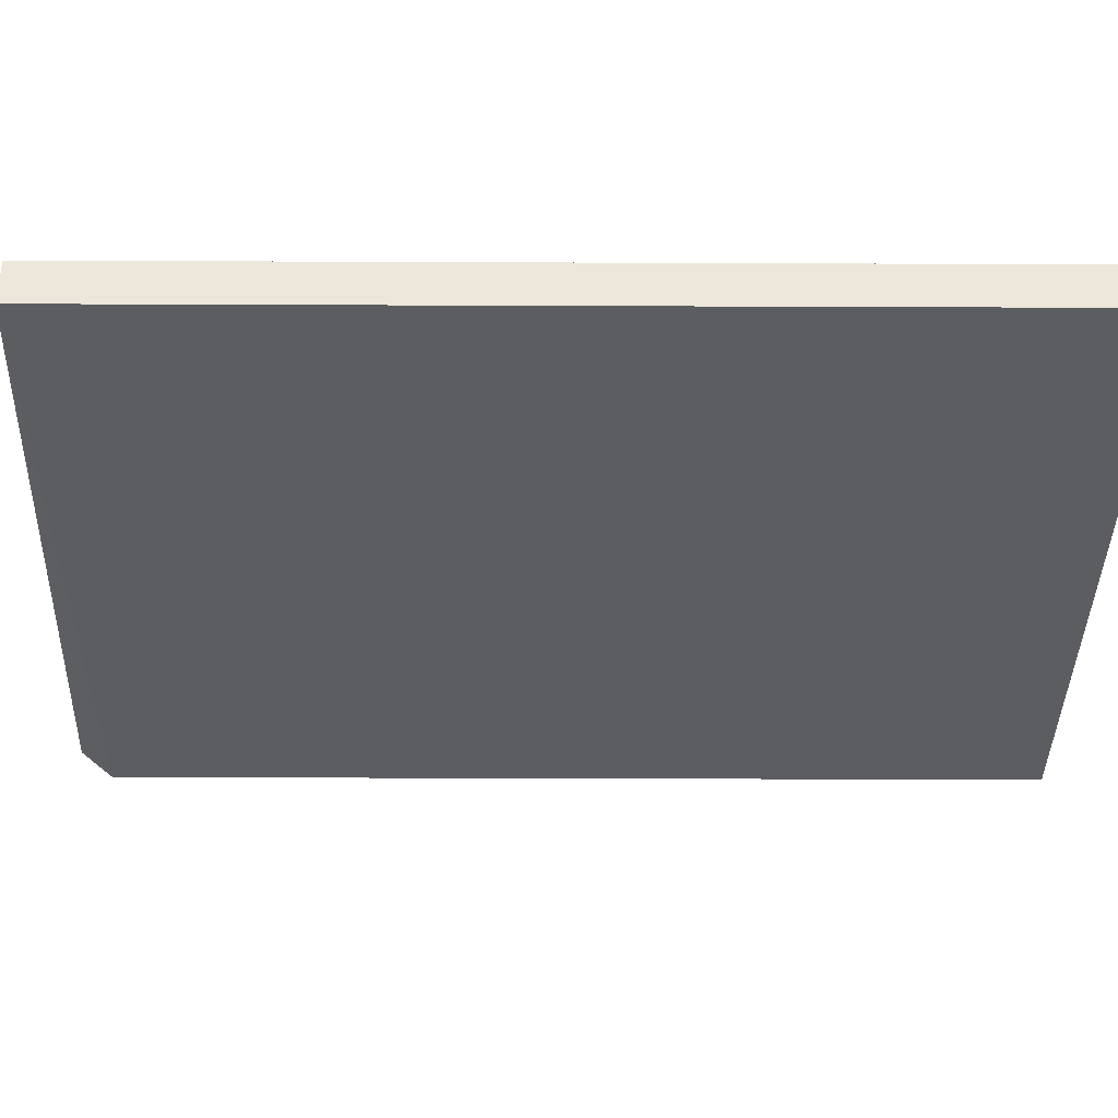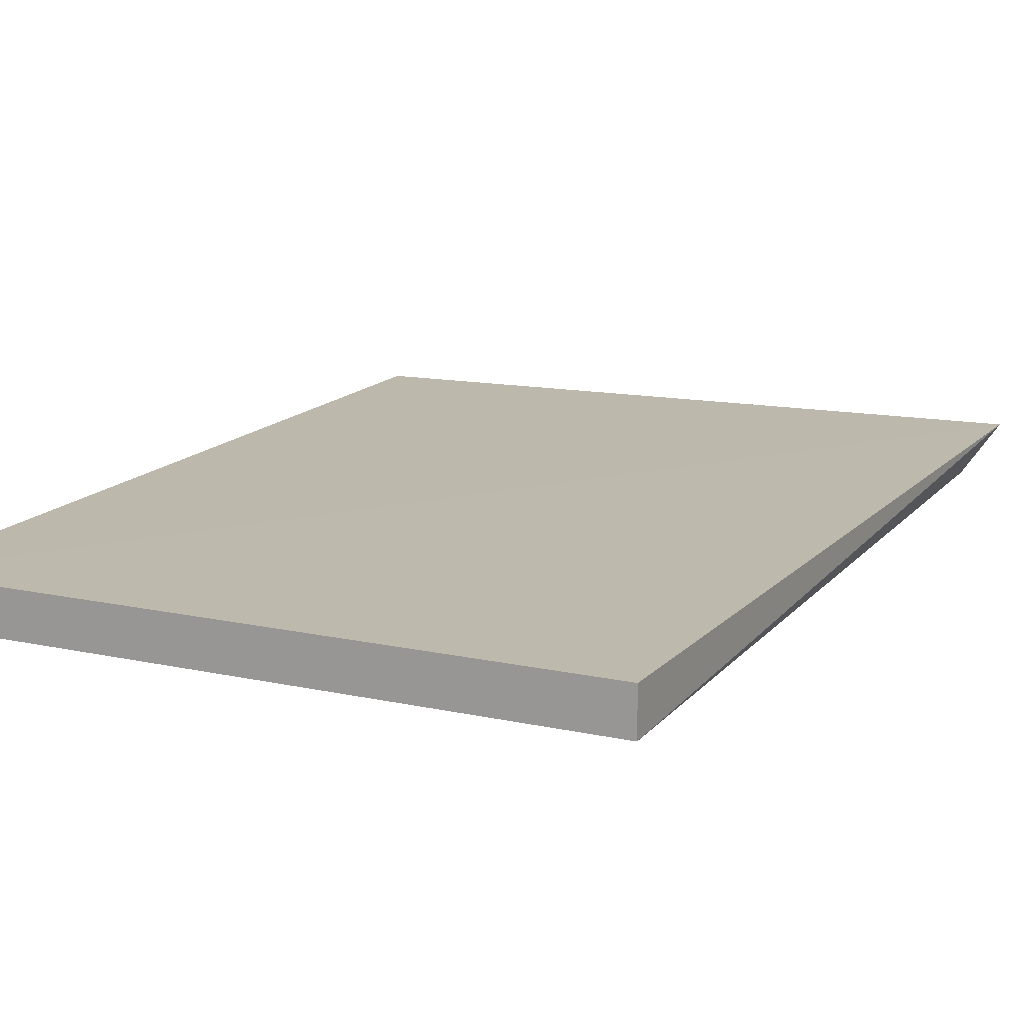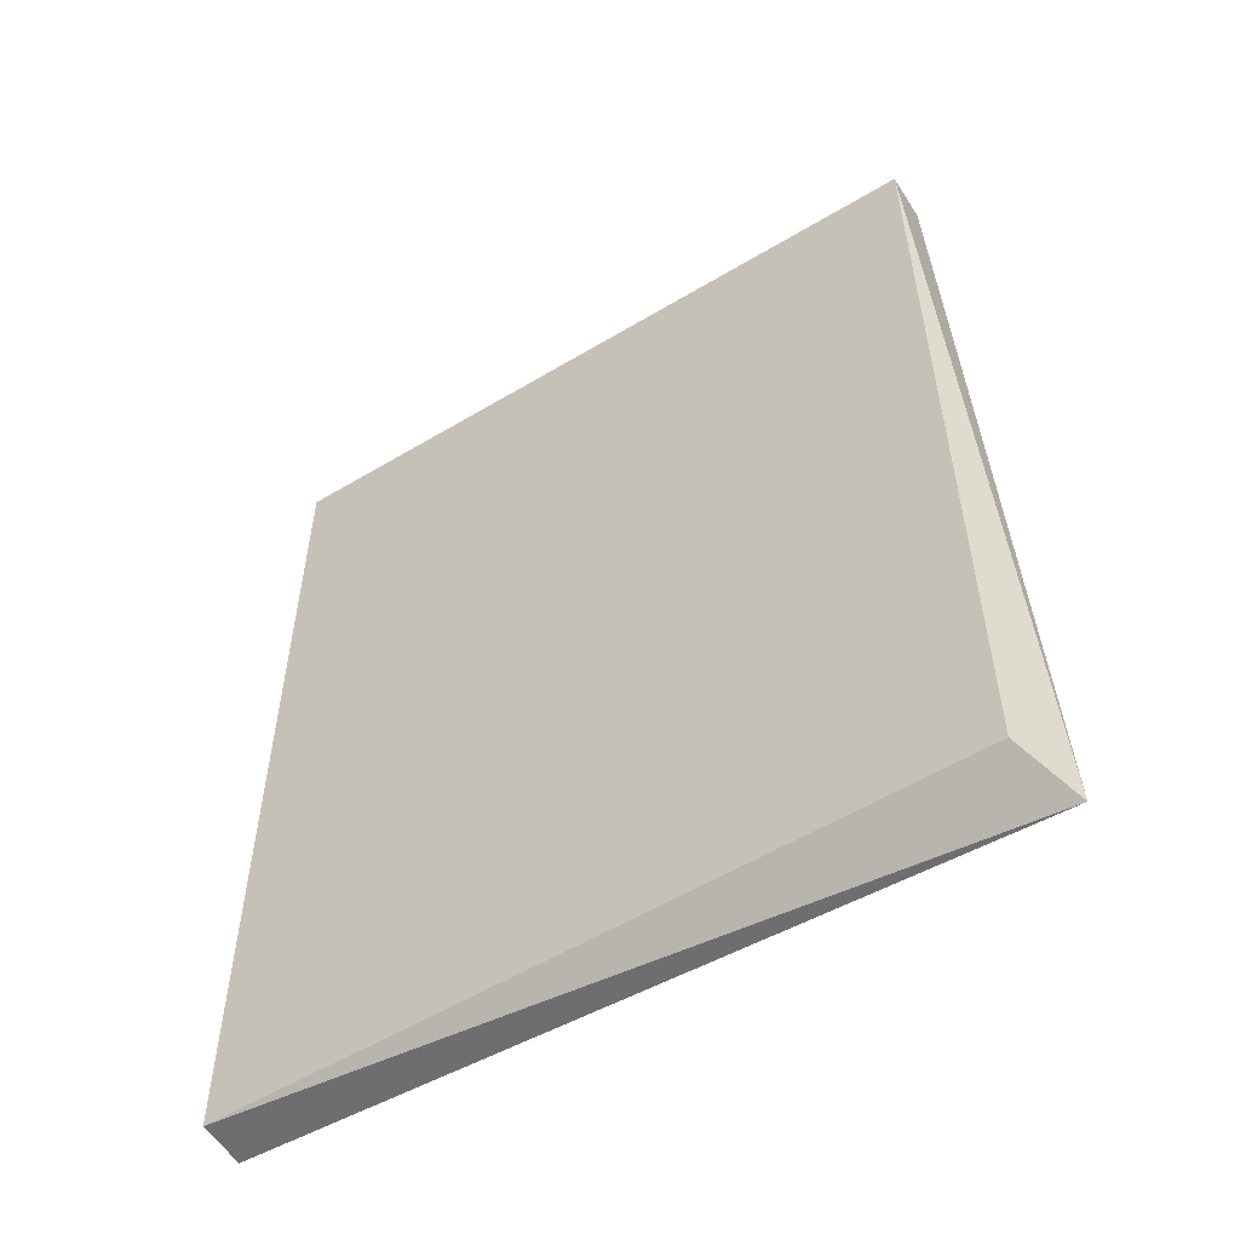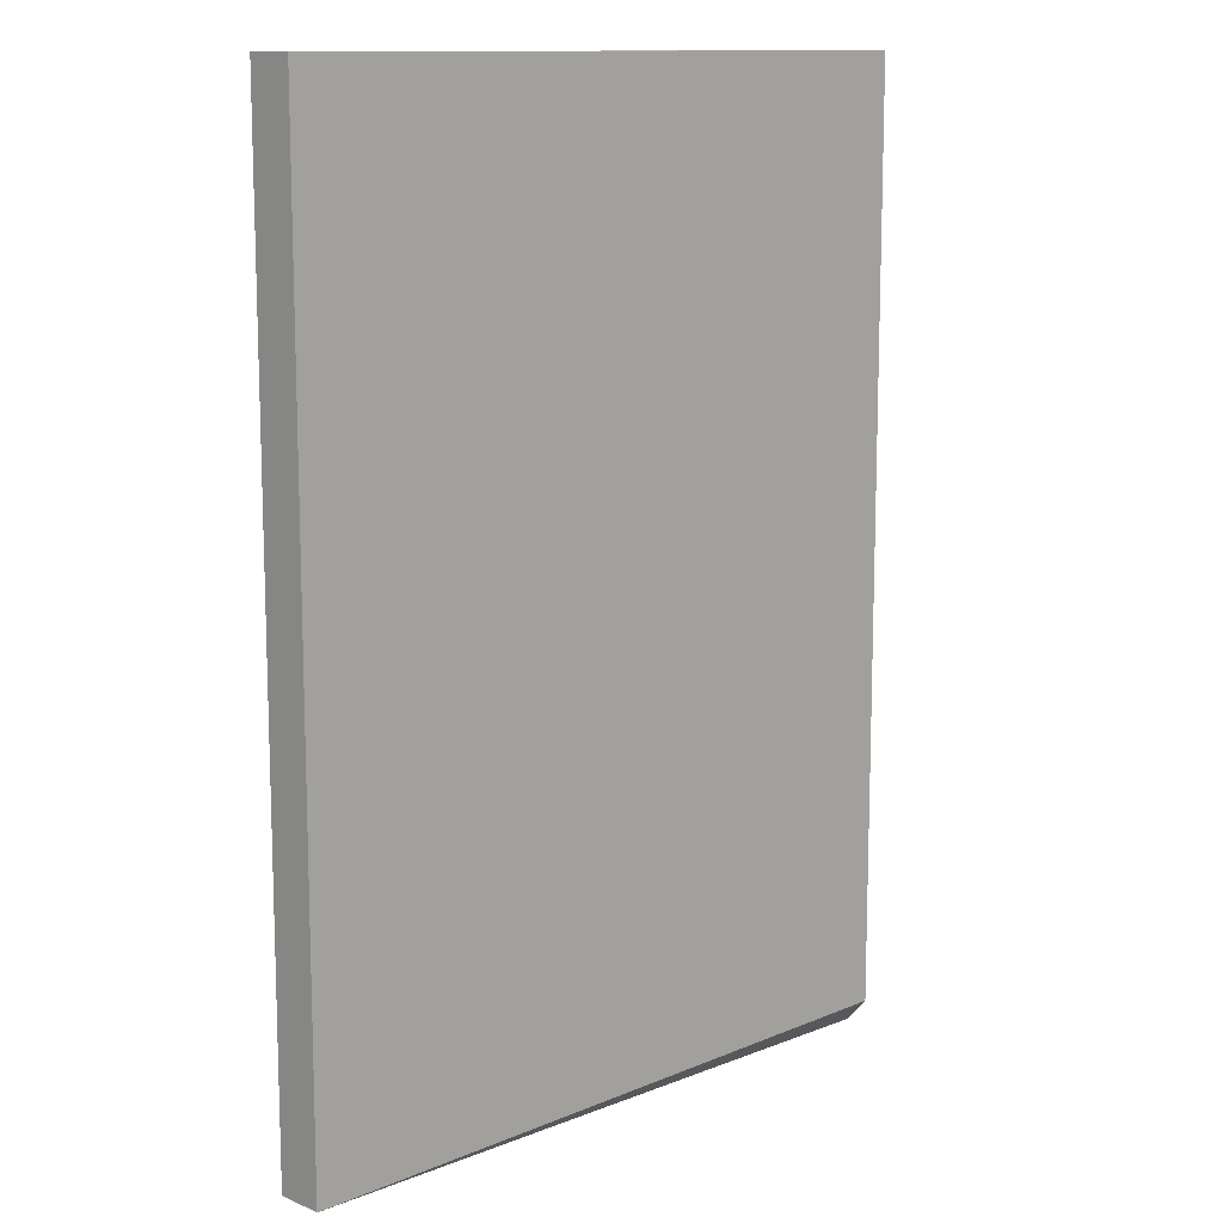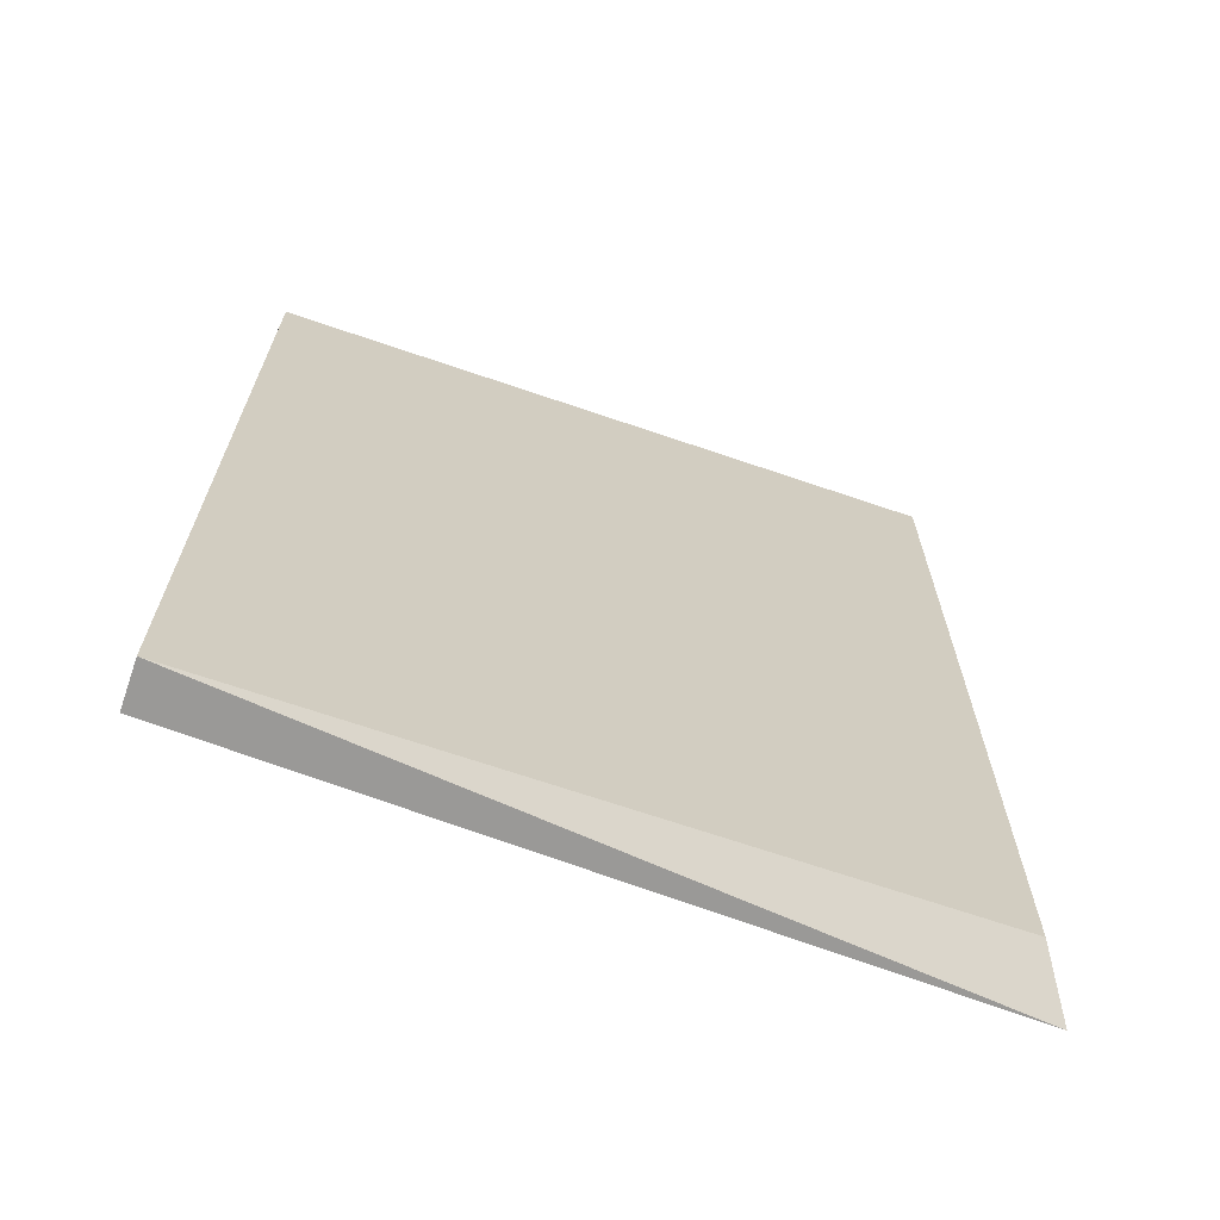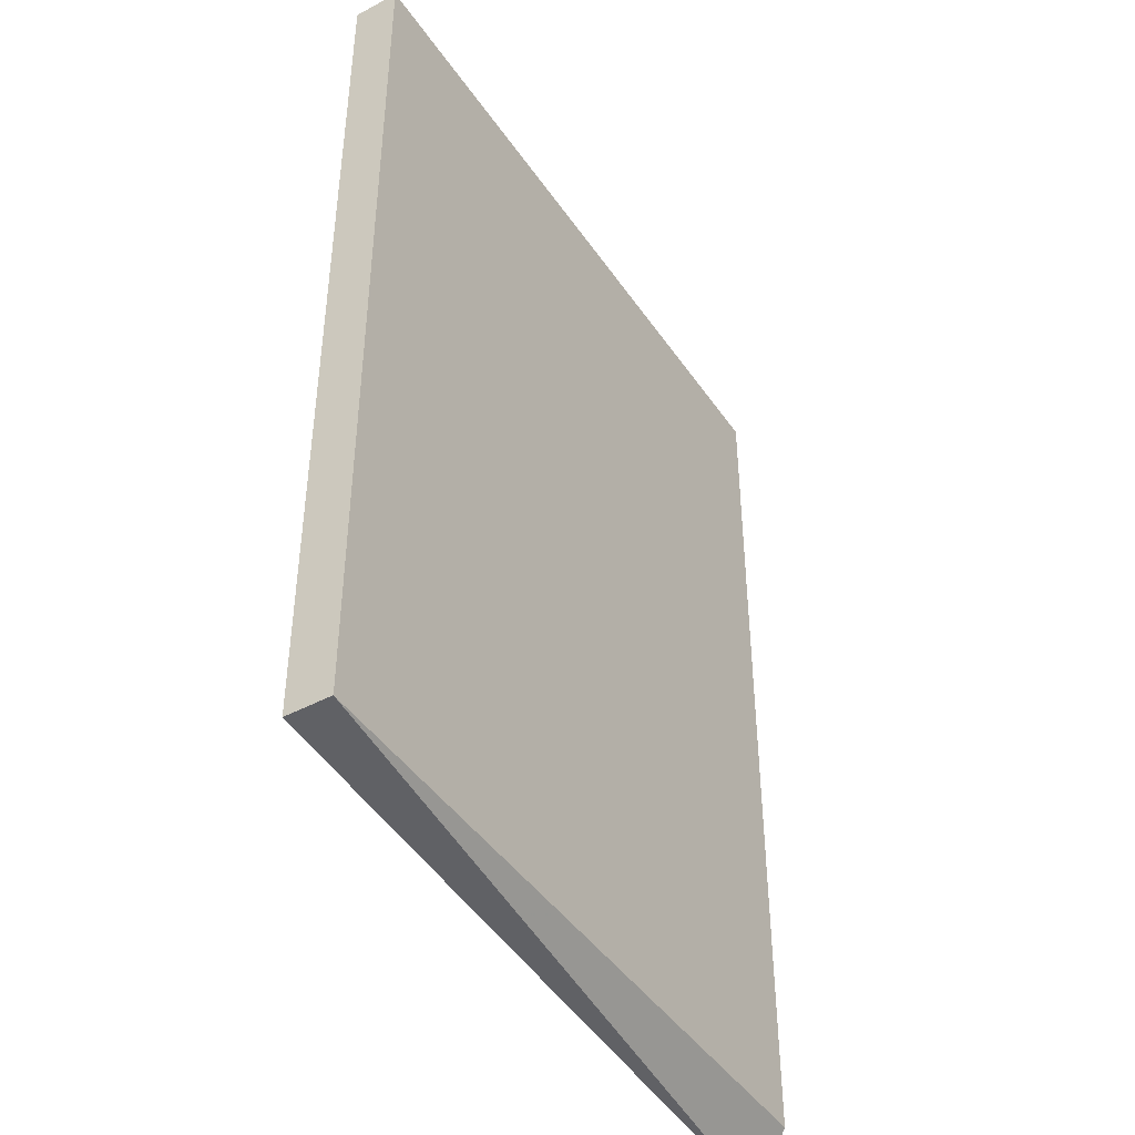
<metadata>
{"format":"obj","ext":"obj","renderer":"f3d","projection":"perspective","resolution":1024,"background":"white","views":[{"elev":-36.9,"azim":-90.3,"up":"+Y"},{"elev":14.9,"azim":25.3,"up":"+Y"},{"elev":-56.4,"azim":32.1,"up":"+Z"},{"elev":12.1,"azim":-44.8,"up":"+Z"},{"elev":-68.4,"azim":-18.9,"up":"+Z"},{"elev":-44.3,"azim":-58.1,"up":"+Z"}]}
</metadata>
<code>
v -0.04231 -0.2866 -0.1122
v 0.1164 -0.276 0.09939
v 0.1164 -0.2866 0.09939
v 0.1233 -0.2756 -0.1214
v -0.04231 -0.276 0.09939
v -0.04231 -0.276 -0.1122
v 0.1164 -0.2866 -0.1122
v -0.04231 -0.2866 0.09939
f 3 5 8
f 2 3 4
f 3 2 5
f 2 4 5
f 4 1 6
f 1 5 6
f 5 4 6
f 3 1 7
f 4 3 7
f 1 4 7
f 1 3 8
f 5 1 8

</code>
